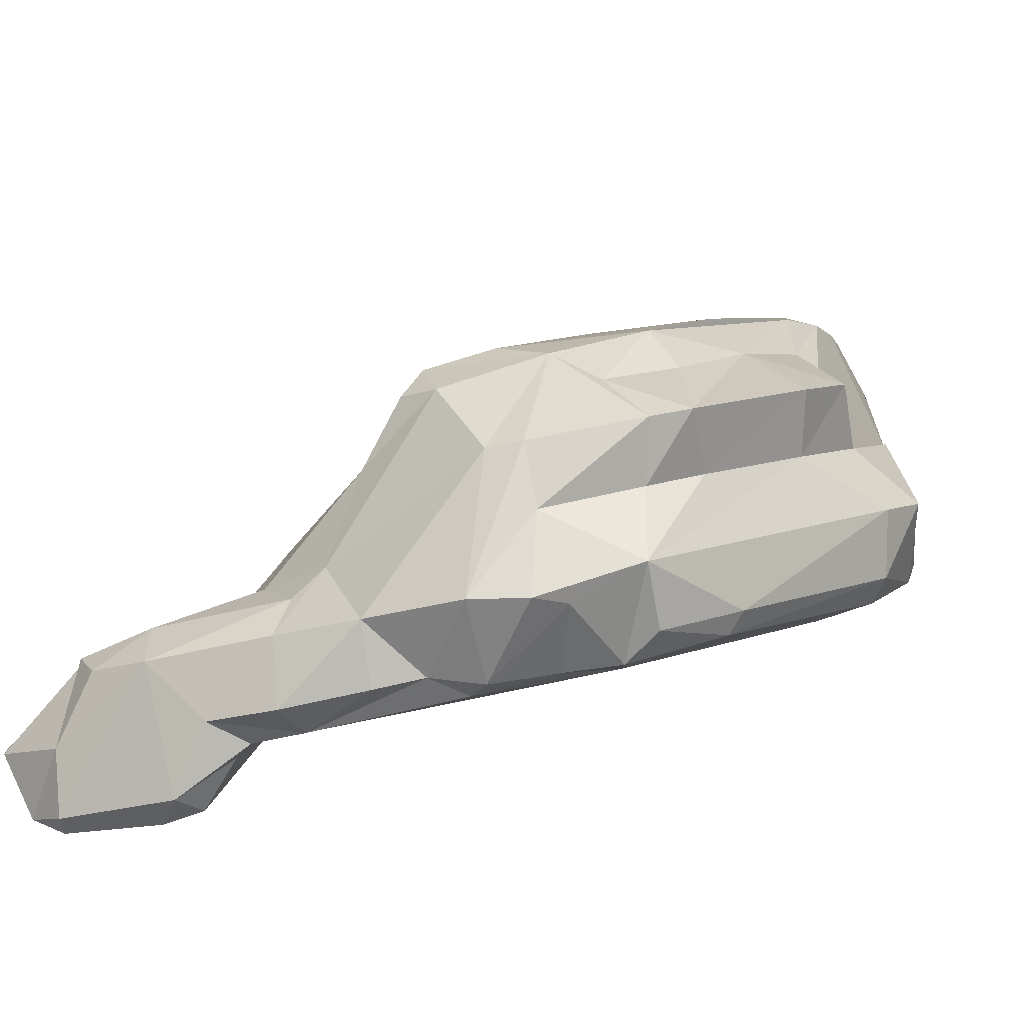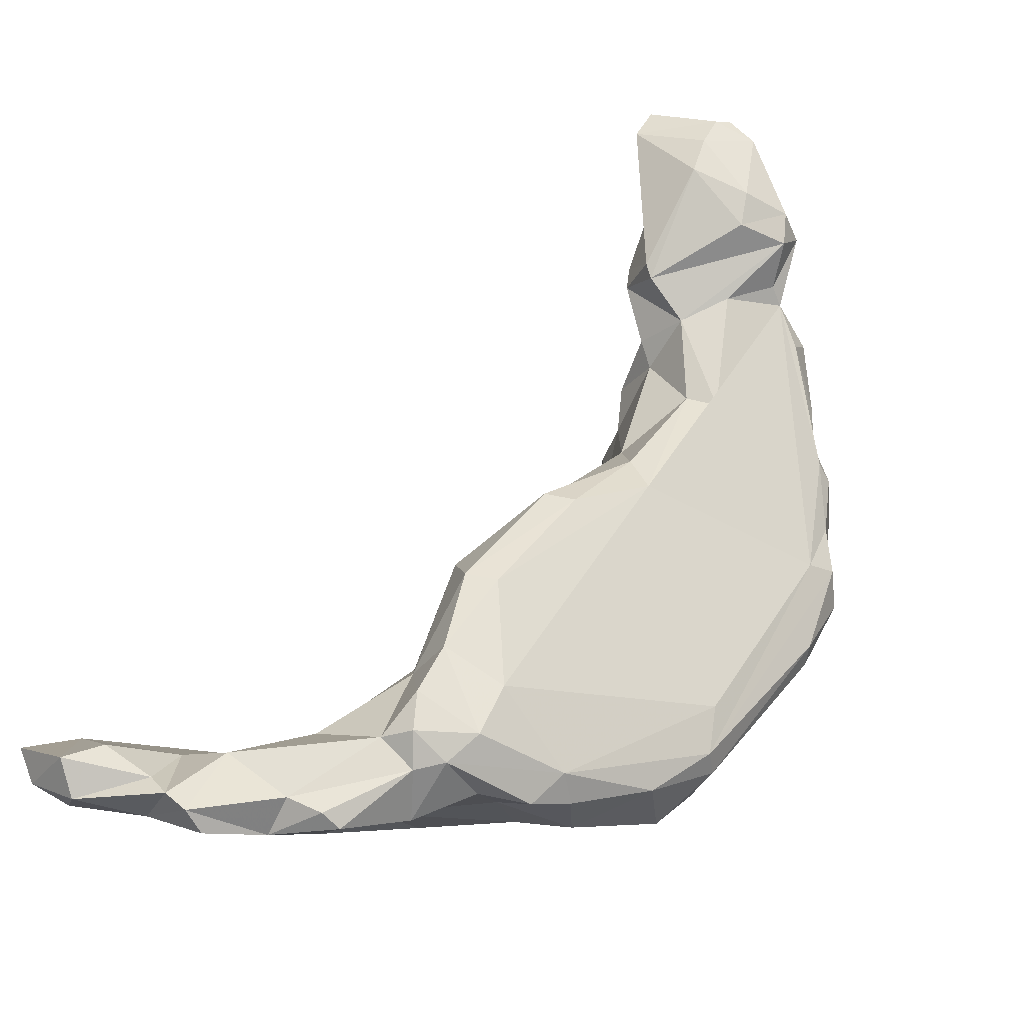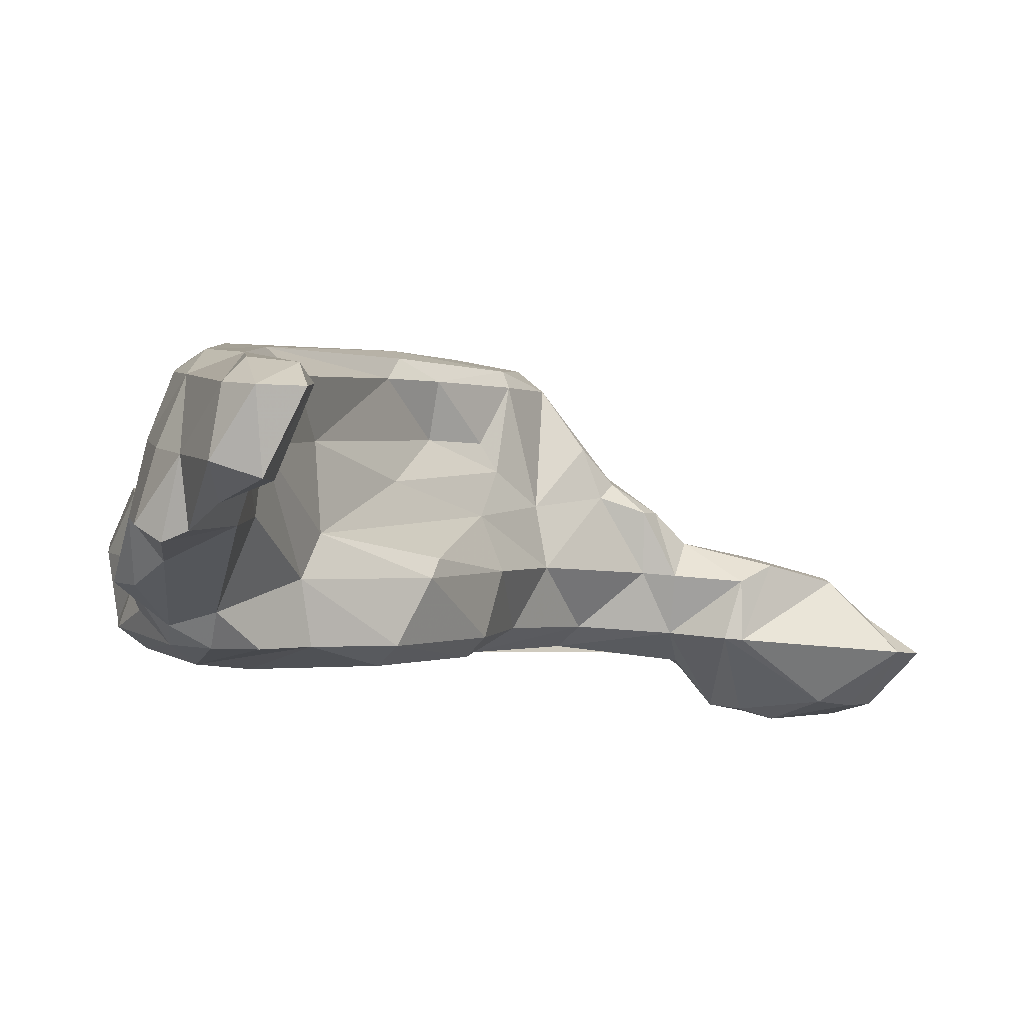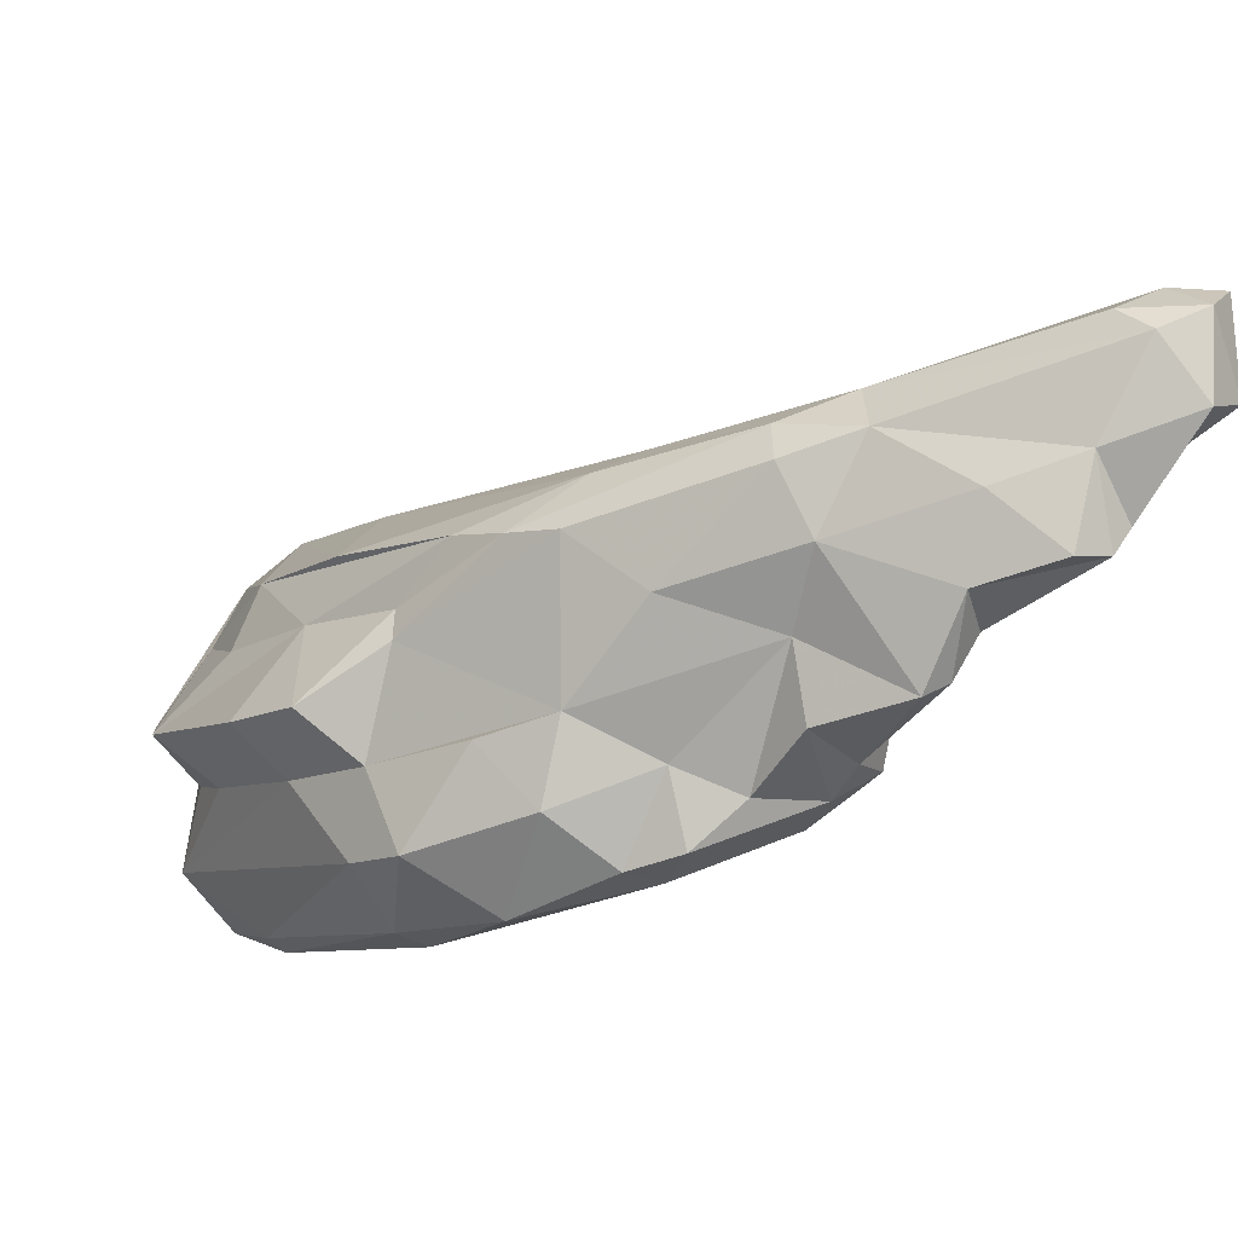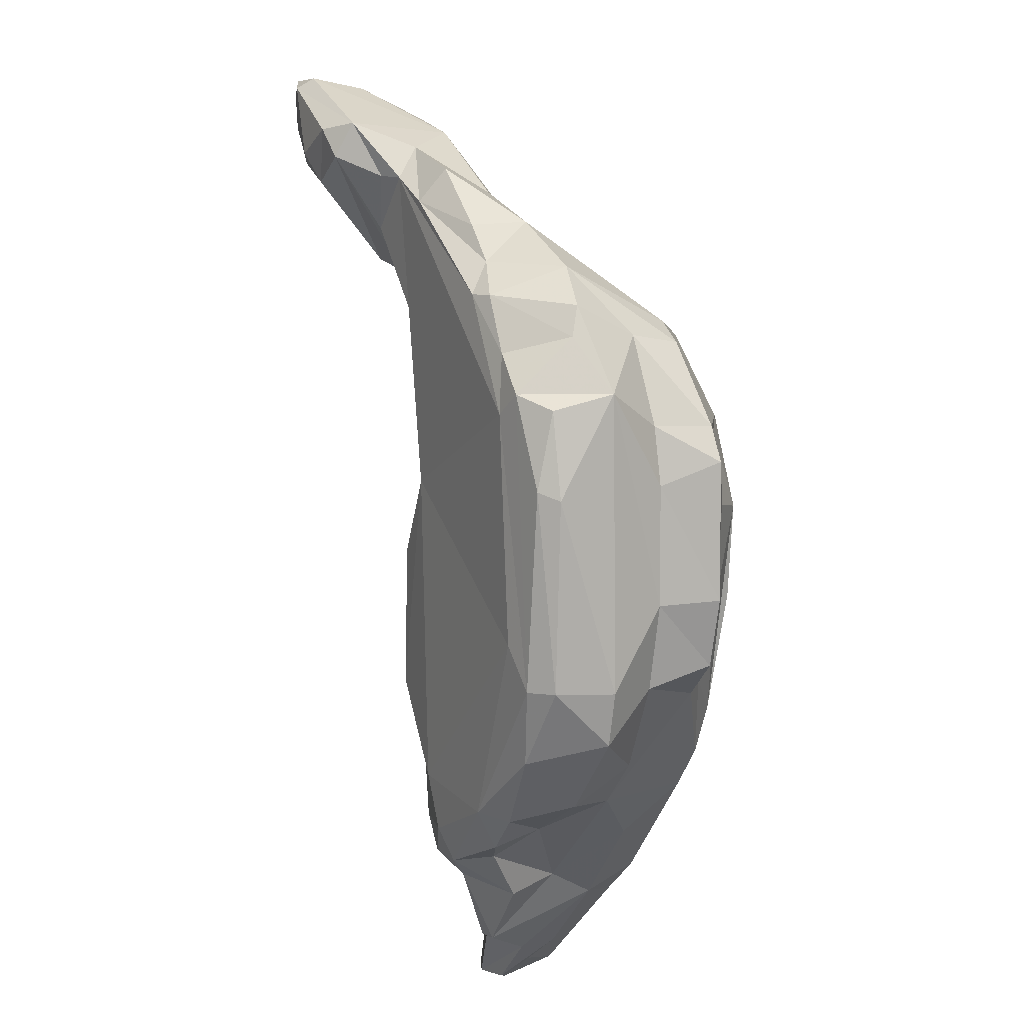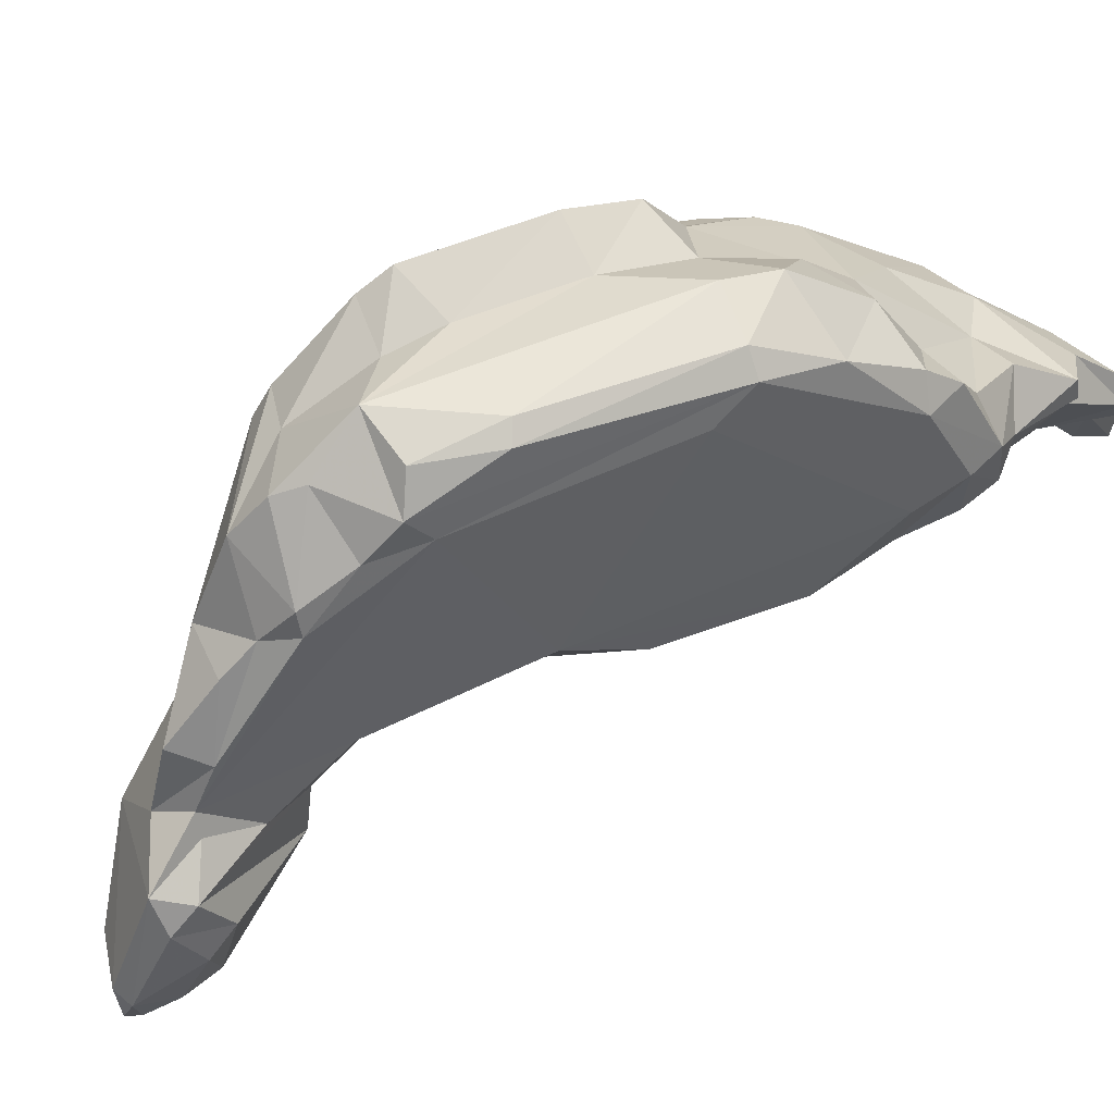
<metadata>
{"format":"obj","ext":"obj","renderer":"f3d","projection":"perspective","resolution":1024,"background":"white","views":[{"elev":-22.3,"azim":-101.2,"up":"+Z"},{"elev":-39.0,"azim":129.4,"up":"+Y"},{"elev":26.4,"azim":62.6,"up":"+Z"},{"elev":20.2,"azim":-6.9,"up":"+Z"},{"elev":-24.1,"azim":-132.0,"up":"+Y"},{"elev":-48.0,"azim":-57.5,"up":"+Z"}]}
</metadata>
<code>
v 204.4 238.7 55.47
v 202.7 230.9 57.07
v 202.8 233.1 56.51
v 204.6 238.1 52.12
v 205.5 241.3 47.72
v 204.7 232.8 53.74
v 204.6 238.4 47.66
v 205.3 240.4 55.32
v 207.7 233.3 45.81
v 204.9 236.5 47.66
v 205.4 234.7 59.46
v 206.2 230.6 60.87
v 207 236.9 61.41
v 205.9 232 46.97
v 209.3 226.4 63.44
v 208.1 228 47.8
v 207.6 231.8 63.42
v 207.2 227.4 48.8
v 205.5 229.7 54.95
v 208.3 242.3 59.58
v 206.1 224.2 60.16
v 208.8 245.7 47.62
v 203.7 233 49.55
v 209.6 239.1 62.68
v 208.6 221.4 61.84
v 209.8 243.8 59.71
v 210.6 218.8 56.05
v 210.7 242.6 61.66
v 208.7 239.6 44.76
v 208.5 236.1 45.5
v 208.4 223.9 57.58
v 210.8 227.6 66
v 215.2 222.1 68.58
v 210.1 244.9 44.62
v 212.3 218.4 53.03
v 212.3 249.4 47.8
v 211.8 245.4 56.49
v 211.9 247 51.32
v 210 240.2 44.57
v 213.9 239.9 63.42
v 211.7 249.1 43.87
v 209.5 242.4 45.18
v 215.3 249.9 43.26
v 213.8 218.8 52.17
v 213 233.4 65.68
v 214.8 252.2 44.09
v 211.4 220.2 59.63
v 212.8 243 61.12
v 215.9 249.5 51.46
v 214.9 239.8 62.86
v 215.5 244.3 58.29
v 216.6 215.7 54.59
v 212.5 216.4 57.32
v 212.6 248.5 49.84
v 216 232.5 66.51
v 213.5 247.5 43.41
v 216.3 245.8 56.03
v 215.9 255.2 47.31
v 217.1 219.9 69.34
v 212.9 222.5 65.41
v 209.6 232.9 46.3
v 216.6 234.5 64.99
v 217.3 248.2 54.06
v 217.6 254.8 49.65
v 217.1 244.6 55.77
v 216.7 253.4 40.66
v 215.5 217 61.89
v 212.7 221.4 64.49
v 216.8 237 60.74
v 216.6 250.5 42.9
v 217.6 237.6 59.21
v 218.4 251.8 40.69
v 218.1 249.8 52.03
v 218 247 54.67
v 218.5 257.6 47.55
v 219.1 248.8 44.95
v 217.6 240.1 56.47
v 221 213.8 57.33
v 220.6 258.1 48.88
v 217.9 241.5 47.19
v 218.9 242.2 48.79
v 219.7 239.7 53.63
v 217.9 214.5 59.73
v 218.9 253.7 40.03
v 220.1 259.1 43.94
v 220.8 258.7 40.59
v 217.2 233.6 61.84
v 218.1 230.8 66.48
v 221.4 253.7 51.17
v 219.2 246.4 51.42
v 219.1 218.5 69.92
v 220.1 247.9 51.32
v 221.4 251.9 41.96
v 224.8 223.6 67.1
v 222.9 214.6 61.44
v 221.7 236.5 51.5
v 220.5 247.5 47.8
v 214.3 221.5 51.21
v 221.4 234.1 50.42
v 222 251.3 51
v 222.8 214.6 56.39
v 224 261.5 44.71
v 223.4 213 58.37
v 223.1 221.8 71.97
v 222.4 229.2 62.55
v 218.9 215.9 63.35
v 221.6 257.8 49.14
v 223.1 259.9 41.13
v 221.9 258.3 40.16
v 223.2 249.6 48.2
v 222 253.9 41.02
v 220.7 235.1 58.4
v 225.7 231.6 52.92
v 222.3 215.7 68.17
v 223.7 250.5 48.14
v 224 259.5 41.62
v 223.3 259.4 47.19
v 225.6 222.4 71.24
v 224.6 257.6 42.32
v 226.8 232.2 54.5
v 226.5 259.5 46.42
v 224.7 255.4 43.22
v 220.6 220.6 71.46
v 223.9 234.7 56.55
v 225.9 261.4 45.55
v 225.9 213.3 60.42
v 227.9 218.3 56.76
v 229.1 213.7 59.97
v 227.4 229.3 60.23
v 230.4 218.6 70.22
v 228.1 222.3 63.63
v 228.7 228.2 59.96
v 227 215.5 73.38
v 229.7 220.5 62.26
v 227.8 211.9 63.78
v 229.4 224.7 56.01
v 230.5 225.3 57.6
v 232.2 217.2 67.55
v 227.5 213.7 66.83
v 228.4 215.2 58.1
v 230.8 220.5 58.92
v 231.8 215.2 62.69
v 228.2 213.5 70.74
v 231.4 214.9 60.55
v 230.2 213.3 61.63
v 231.8 210.2 65.56
v 231.7 217.3 60.05
v 227.1 217.1 74.3
v 230.5 214.8 74.75
v 232.2 218.7 74.44
v 233.8 216.4 71.92
v 233.1 210.7 65.84
v 234.3 211.8 67.43
v 237 214.5 69.83
v 233.5 210.5 69.65
v 234.3 211.8 73.19
v 237.4 215.6 73.33
v 230.7 217.7 75.4
v 238.8 210.1 70.84
v 241.1 216.8 78
v 239.8 211.1 71.61
v 237.2 209.5 71.14
v 240 212.5 72.73
v 238.3 211.4 74.65
v 239.5 214.3 79.17
v 240.7 212.7 78.8
v 242.2 214.3 74.4
v 241.9 215.8 79.52
v 243 213.3 79.47
v 242.6 211.1 76.19
v 244.3 212.9 75.66
v 244.2 215.1 79.48
g foo
f 72 70 66
f 84 72 66
f 84 66 109
f 86 109 66
f 93 84 111
f 93 72 84
f 111 84 109
f 109 86 108
f 119 111 109
f 119 109 116
f 116 109 108
f 93 122 110
f 111 122 93
f 122 111 119
f 16 14 9
f 30 29 39
f 39 29 42
f 42 34 56
f 56 34 41
f 56 41 46
f 14 16 18
f 61 9 30
f 61 30 39
f 56 39 42
f 61 39 43
f 43 39 56
f 43 56 46
f 43 46 66
f 66 46 58
f 70 43 66
f 44 16 9
f 44 9 61
f 76 43 70
f 58 86 66
f 58 85 86
f 35 16 44
f 35 18 16
f 98 44 61
f 80 43 76
f 72 76 70
f 86 85 108
f 97 80 76
f 98 61 99
f 99 61 43
f 81 80 97
f 97 72 110
f 97 76 72
f 110 72 93
f 102 108 85
f 116 108 102
f 52 35 44
f 99 80 81
f 116 102 125
f 99 43 80
f 122 115 110
f 52 44 101
f 101 44 98
f 99 81 96
f 122 119 121
f 115 122 121
f 116 121 119
f 116 125 121
f 127 98 99
f 99 96 113
f 78 52 101
f 120 113 96
f 101 103 78
f 136 127 99
f 136 99 113
f 101 98 127
f 113 120 137
f 101 128 103
f 136 113 137
f 128 101 140
f 140 101 127
f 140 127 141
f 141 127 136
f 141 136 137
f 128 140 144
f 144 140 147
f 147 140 141
f 7 10 23
f 10 7 29
f 29 7 5
f 14 23 9
f 9 23 10
f 29 5 42
f 42 5 22
f 30 9 10
f 30 10 29
f 42 22 34
f 34 22 41
f 41 22 36
f 46 41 36
f 18 23 14
f 46 36 58
f 18 27 23
f 58 75 85
f 35 27 18
f 85 75 79
f 85 107 102
f 85 79 107
f 27 35 53
f 81 97 90
f 102 107 117
f 35 52 53
f 82 81 90
f 97 92 90
f 100 92 97
f 100 97 110
f 102 117 125
f 100 110 115
f 115 89 100
f 107 89 115
f 107 115 121
f 117 107 121
f 125 117 121
f 81 82 96
f 53 52 83
f 96 82 124
f 52 78 83
f 96 124 120
f 83 78 95
f 78 103 95
f 124 132 120
f 95 103 126
f 103 128 126
f 120 132 137
f 128 135 126
f 135 128 145
f 137 134 141
f 134 137 132
f 146 135 145
f 128 144 145
f 142 147 134
f 134 147 141
f 142 145 144
f 144 147 142
f 146 145 152
f 152 145 153
f 145 142 153
f 7 23 4
f 5 7 4
f 22 5 8
f 4 23 6
f 22 8 38
f 6 23 19
f 22 38 36
f 54 36 38
f 58 36 54
f 49 54 38
f 54 49 64
f 58 54 64
f 23 27 31
f 31 19 23
f 64 49 73
f 64 75 58
f 49 63 73
f 75 64 79
f 79 73 89
f 79 64 73
f 47 31 27
f 74 92 63
f 92 73 63
f 79 89 107
f 27 53 47
f 90 74 65
f 74 90 92
f 73 92 100
f 73 100 89
f 82 65 77
f 65 82 90
f 53 67 47
f 71 112 77
f 77 112 82
f 83 67 53
f 112 124 82
f 83 106 67
f 95 106 83
f 124 112 129
f 131 112 105
f 124 129 132
f 106 95 139
f 112 131 129
f 95 126 139
f 129 131 132
f 135 139 126
f 132 131 134
f 134 138 142
f 135 146 139
f 152 155 146
f 142 154 153
f 142 138 154
f 152 153 155
f 155 153 159
f 162 155 159
f 159 154 161
f 159 153 154
f 4 3 1
f 4 1 5
f 5 1 8
f 6 2 3
f 6 3 4
f 19 2 6
f 20 38 8
f 19 21 2
f 38 20 37
f 37 49 38
f 31 21 19
f 21 31 25
f 37 57 63
f 49 37 63
f 47 25 31
f 47 68 25
f 65 51 77
f 57 51 65
f 57 65 74
f 63 57 74
f 47 67 106
f 106 68 47
f 87 71 69
f 106 91 68
f 71 87 105
f 71 105 112
f 105 87 94
f 106 114 91
f 106 139 114
f 94 131 105
f 139 143 114
f 131 94 130
f 134 131 130
f 130 138 134
f 146 143 139
f 155 143 146
f 155 156 143
f 130 151 138
f 138 151 154
f 155 162 156
f 157 154 151
f 162 164 156
f 157 161 154
f 157 163 161
f 162 159 164
f 164 159 161
f 161 170 164
f 170 161 163
f 167 163 157
f 163 167 171
f 163 171 170
f 3 2 11
f 1 3 13
f 8 1 13
f 2 12 11
f 13 3 11
f 8 13 20
f 2 15 12
f 2 21 15
f 20 26 37
f 37 26 48
f 15 21 25
f 57 37 48
f 51 57 48
f 15 25 60
f 15 60 33
f 48 50 77
f 48 77 51
f 60 25 68
f 69 50 62
f 69 71 50
f 50 71 77
f 60 68 59
f 69 62 87
f 87 62 88
f 68 91 59
f 94 87 88
f 91 114 133
f 88 118 94
f 114 143 133
f 94 118 130
f 149 133 143
f 143 156 149
f 151 130 150
f 150 130 118
f 149 156 164
f 151 150 157
f 164 166 149
f 160 157 150
f 157 160 167
f 170 166 164
f 166 170 169
f 160 171 167
f 170 171 169
f 171 172 169
f 171 160 172
f 17 11 12
f 13 17 24
f 13 11 17
f 13 24 28
f 20 13 28
f 26 20 28
f 26 28 48
f 17 12 15
f 17 32 24
f 28 24 40
f 28 40 48
f 17 33 32
f 17 15 33
f 24 32 45
f 24 45 40
f 50 48 40
f 40 55 62
f 40 62 50
f 45 32 123
f 40 45 55
f 32 33 123
f 45 123 104
f 45 104 55
f 59 33 60
f 88 62 55
f 33 59 123
f 55 104 88
f 91 133 59
f 118 88 104
f 123 59 148
f 148 59 133
f 104 123 148
f 158 118 104
f 104 148 158
f 148 133 149
f 150 118 158
f 158 148 149
f 150 158 160
f 158 166 165
f 158 149 166
f 158 165 168
f 160 158 168
f 165 166 169
f 168 165 169
f 168 169 172
f 168 172 160
g

</code>
